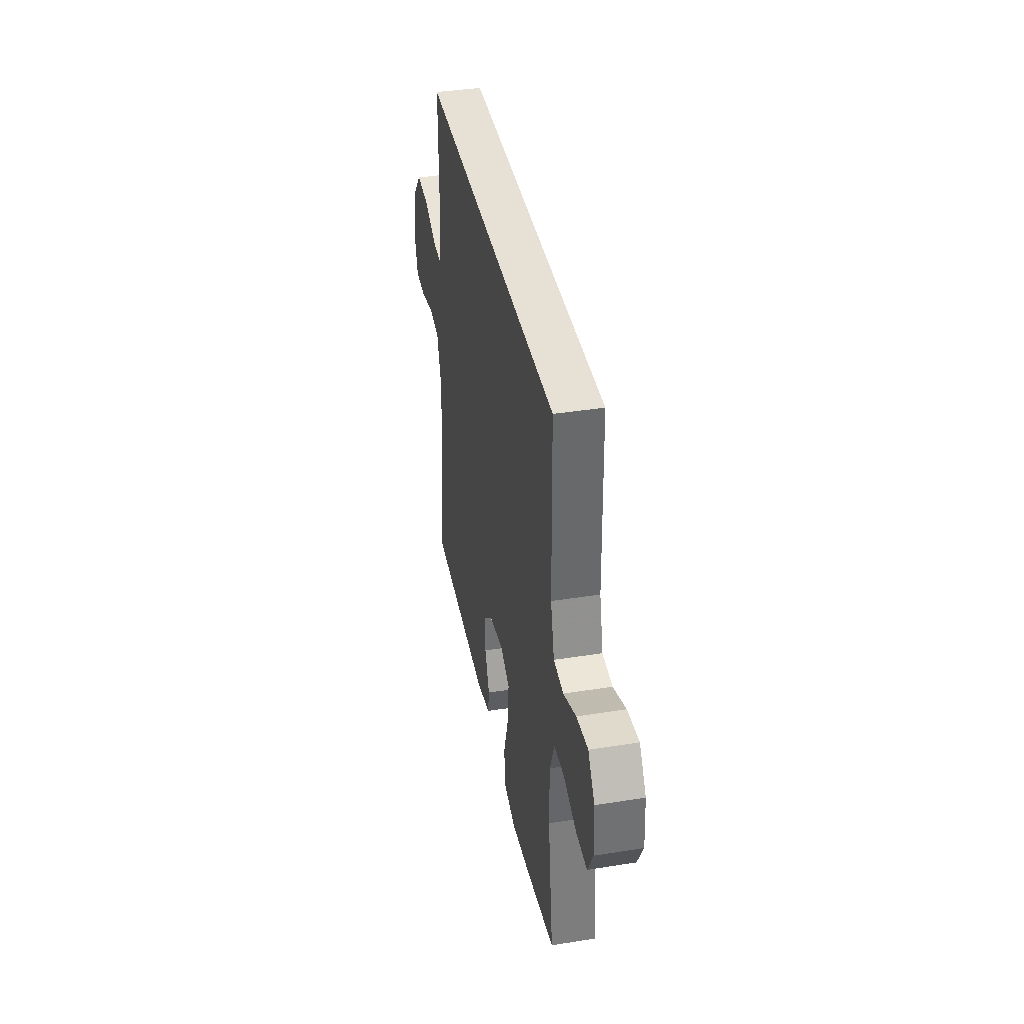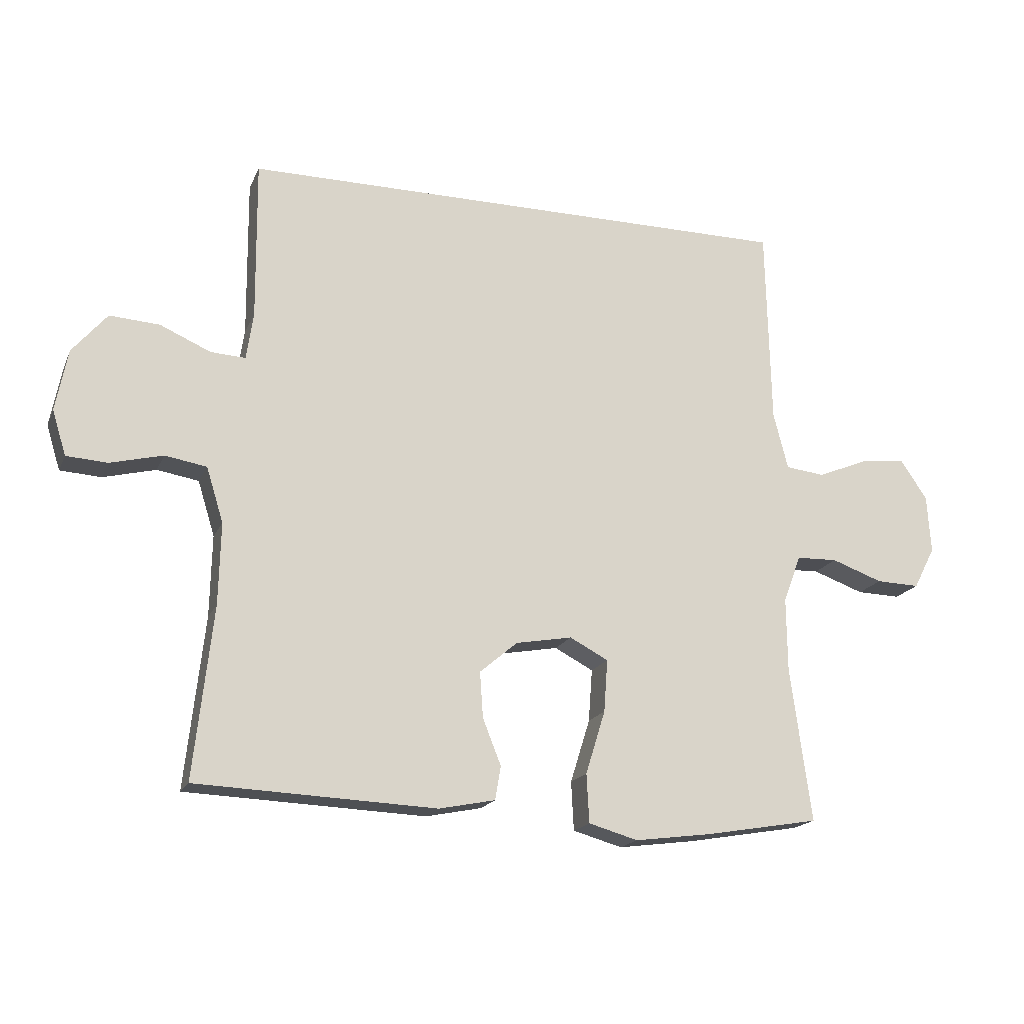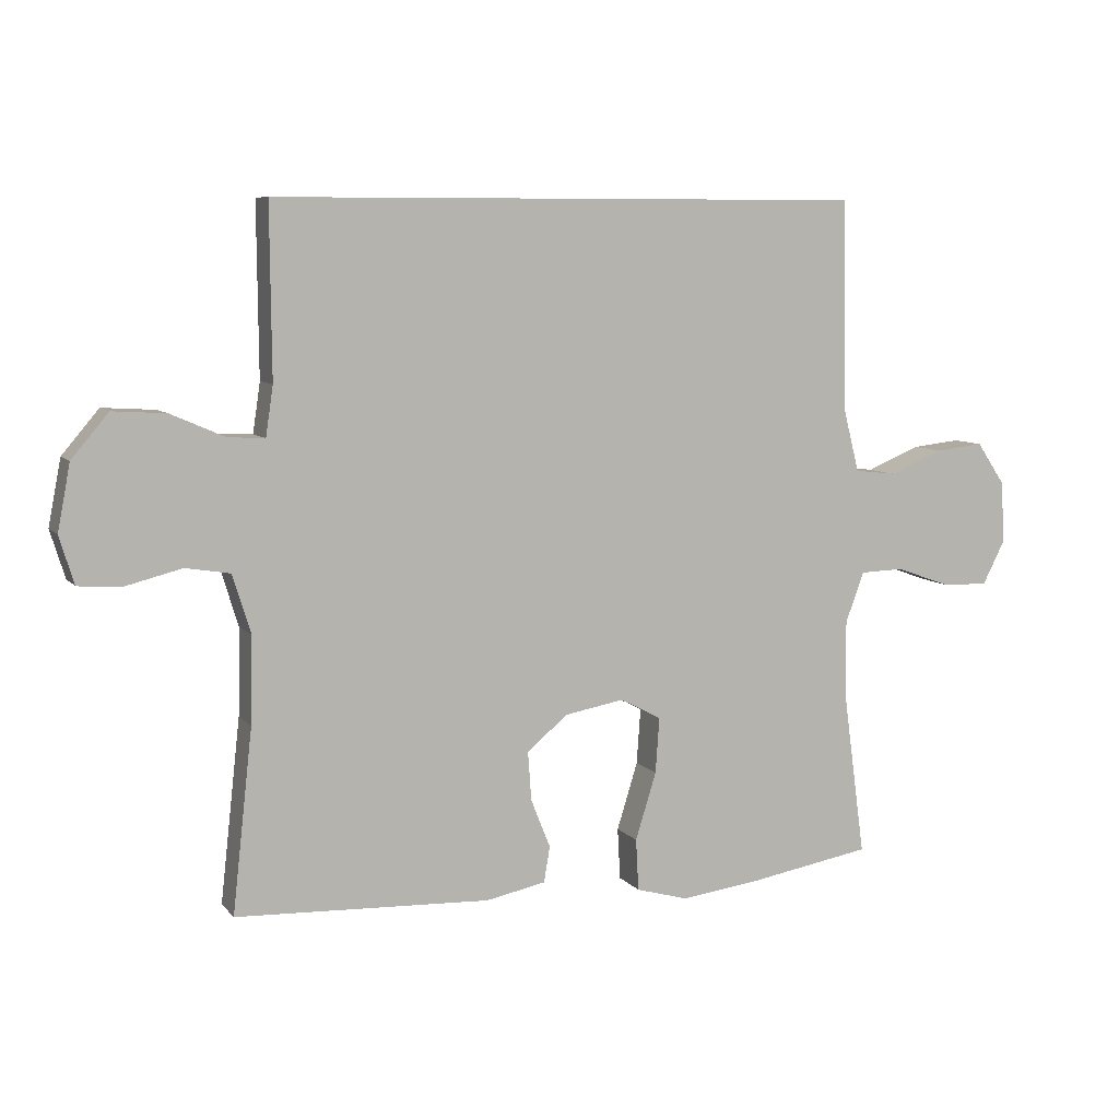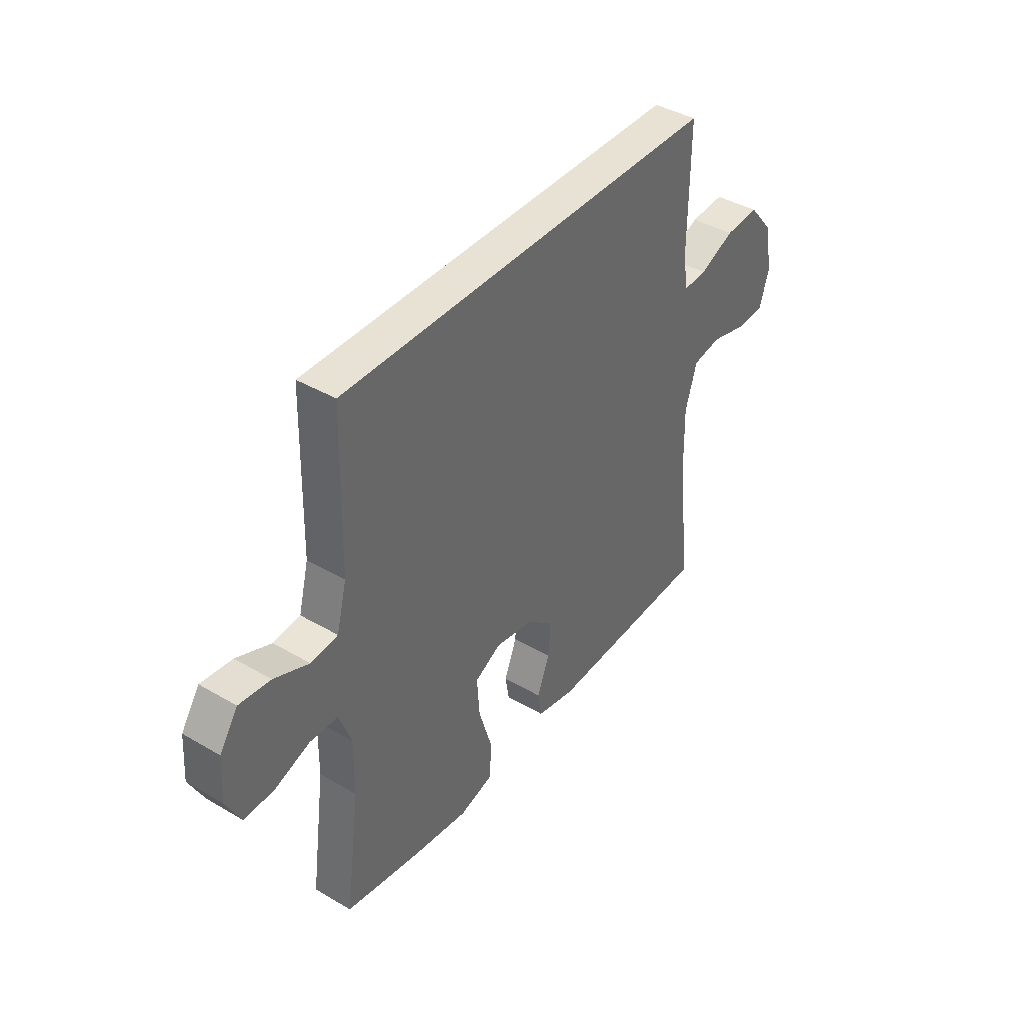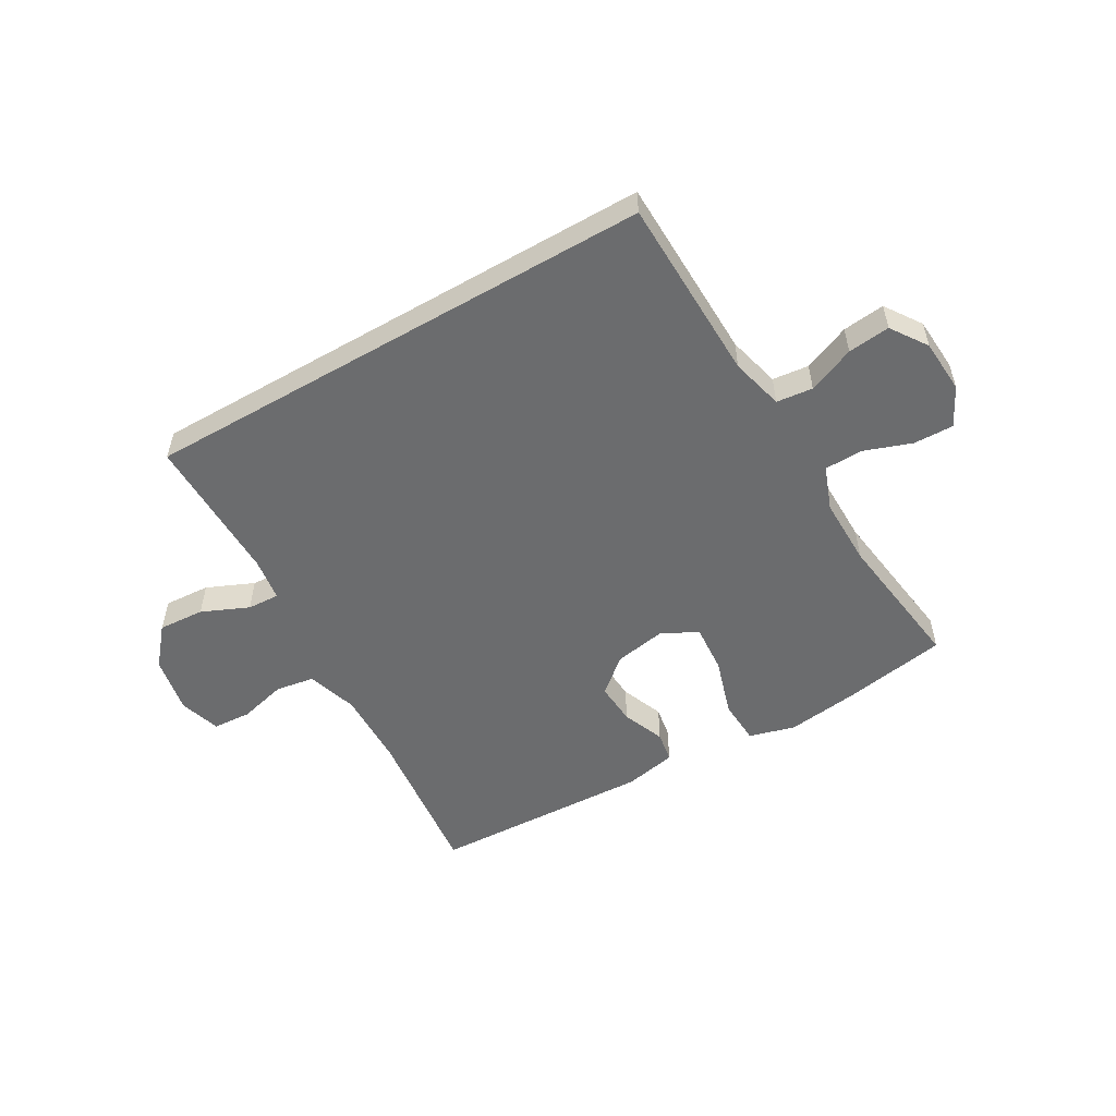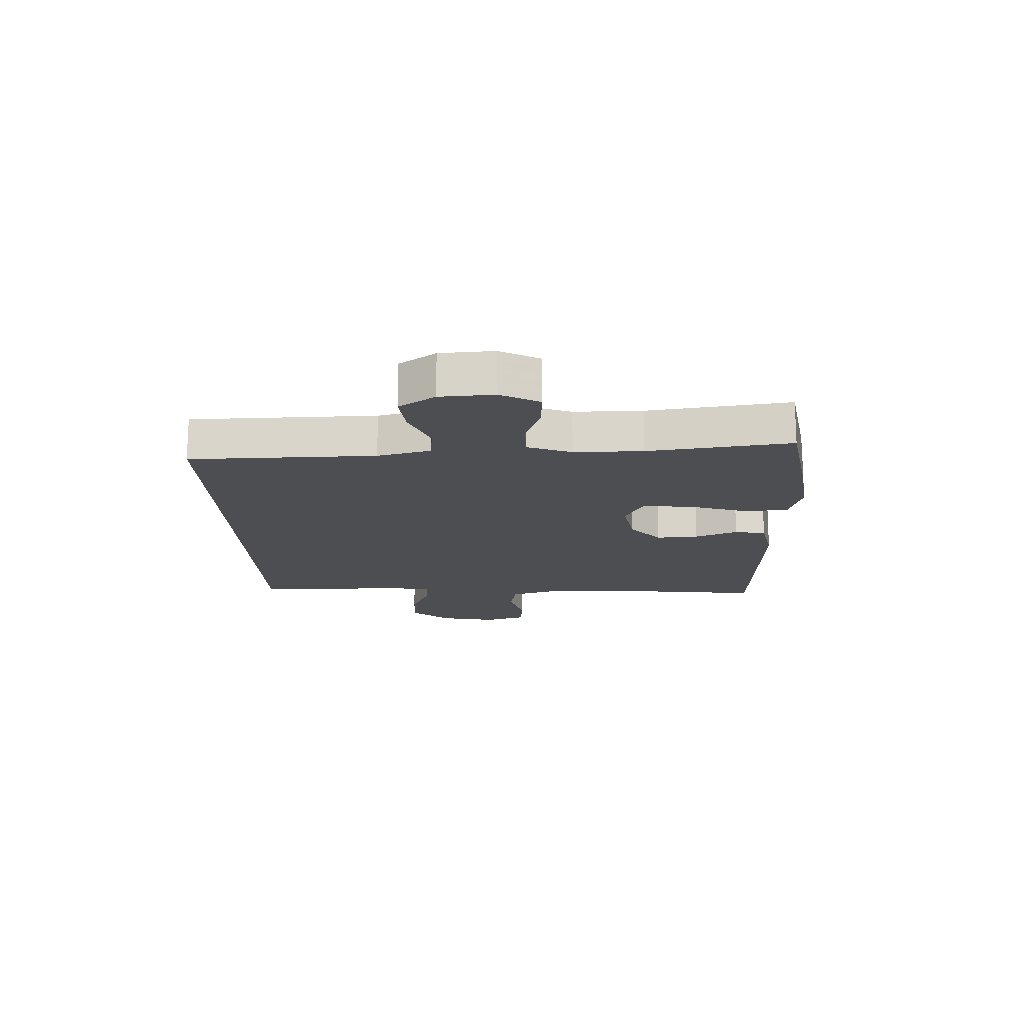
<metadata>
{"format":"obj","ext":"obj","renderer":"f3d","projection":"perspective","resolution":1024,"background":"white","views":[{"elev":39.1,"azim":78.7,"up":"+Z"},{"elev":-18.0,"azim":-18.3,"up":"+Z"},{"elev":7.8,"azim":-21.8,"up":"+Z"},{"elev":40.6,"azim":125.7,"up":"+Z"},{"elev":-53.6,"azim":30.1,"up":"+Y"},{"elev":-16.5,"azim":92.0,"up":"+Y"}]}
</metadata>
<code>
v -0.433 0.07 0.5
v 0.451 0.07 0.5
v 0.458 0.07 0.183
v 0.481 0.07 0.093
v 0.543 0.07 0.086
v 0.623 0.07 0.119
v 0.695 0.07 0.127
v 0.737 0.07 0.065
v 0.743 0.07 -0.027
v 0.709 0.07 -0.093
v 0.64 0.07 -0.091
v 0.559 0.07 -0.062
v 0.494 0.07 -0.064
v 0.466 0.07 -0.139
v 0.467 0.07 -0.256
v 0.5 0.07 -0.5
v 0.32 0.07 -0.531
v 0.198 0.07 -0.547
v 0.12 0.07 -0.525
v 0.116 0.07 -0.448
v 0.147 0.07 -0.348
v 0.153 0.07 -0.265
v 0.092 0.07 -0.233
v 0.003 0.07 -0.249
v -0.057 0.07 -0.3
v -0.052 0.07 -0.372
v -0.023 0.07 -0.445
v -0.032 0.07 -0.498
v -0.121 0.07 -0.516
v -0.5 0.07 -0.5
v -0.47 0.07 -0.229
v -0.467 0.07 -0.1
v -0.494 0.07 -0.013
v -0.56 0.07 -0.002
v -0.643 0.07 -0.023
v -0.708 0.07 -0.019
v -0.73 0.07 0.052
v -0.711 0.07 0.15
v -0.656 0.07 0.215
v -0.577 0.07 0.21
v -0.497 0.07 0.175
v -0.442 0.07 0.172
v -0.431 0.07 0.246
v -0.433 0 0.5
v 0.451 0 0.5
v 0.458 0 0.183
v 0.481 0 0.093
v 0.543 0 0.086
v 0.623 0 0.119
v 0.695 0 0.127
v 0.737 0 0.065
v 0.743 0 -0.027
v 0.709 0 -0.093
v 0.64 0 -0.091
v 0.559 0 -0.062
v 0.494 0 -0.064
v 0.466 0 -0.139
v 0.467 0 -0.256
v 0.5 0 -0.5
v 0.32 0 -0.531
v 0.198 0 -0.547
v 0.12 0 -0.525
v 0.116 0 -0.448
v 0.147 0 -0.348
v 0.153 0 -0.265
v 0.092 0 -0.233
v 0.003 0 -0.249
v -0.057 0 -0.3
v -0.052 0 -0.372
v -0.023 0 -0.445
v -0.032 0 -0.498
v -0.121 0 -0.516
v -0.5 0 -0.5
v -0.47 0 -0.229
v -0.467 0 -0.1
v -0.494 0 -0.013
v -0.56 0 -0.002
v -0.643 0 -0.023
v -0.708 0 -0.019
v -0.73 0 0.052
v -0.711 0 0.15
v -0.656 0 0.215
v -0.577 0 0.21
v -0.497 0 0.175
v -0.442 0 0.172
v -0.431 0 0.246
f 39 40 41
f 38 39 41
f 37 38 41
f 36 37 41
f 35 36 41
f 34 35 41
f 33 34 41 42
f 32 33 42
f 31 32 42 43
f 29 30 31
f 28 29 31
f 27 28 31
f 26 27 31
f 25 26 31 43
f 19 20 21
f 18 19 21
f 17 18 21
f 16 17 21
f 15 16 21
f 14 15 21 22
f 13 14 22 23
f 10 11 12
f 9 10 12
f 8 9 12
f 7 8 12
f 6 7 12
f 5 6 12
f 4 5 12 13
f 13 23 24
f 4 13 24
f 3 4 24
f 24 25 43
f 3 24 43
f 2 3 43
f 1 2 43
f 84 83 82
f 84 82 81
f 84 81 80
f 84 80 79
f 84 79 78
f 84 78 77
f 85 84 77 76
f 85 76 75
f 86 85 75 74
f 74 73 72
f 74 72 71
f 74 71 70
f 74 70 69
f 86 74 69 68
f 64 63 62
f 64 62 61
f 64 61 60
f 64 60 59
f 64 59 58
f 65 64 58 57
f 66 65 57 56
f 55 54 53
f 55 53 52
f 55 52 51
f 55 51 50
f 55 50 49
f 55 49 48
f 56 55 48 47
f 67 66 56
f 67 56 47
f 67 47 46
f 86 68 67
f 86 67 46
f 86 46 45
f 86 45 44
f 1 44 45 2
f 2 45 46 3
f 3 46 47 4
f 4 47 48 5
f 5 48 49 6
f 6 49 50 7
f 7 50 51 8
f 8 51 52 9
f 9 52 53 10
f 10 53 54 11
f 11 54 55 12
f 12 55 56 13
f 13 56 57 14
f 14 57 58 15
f 15 58 59 16
f 16 59 60 17
f 17 60 61 18
f 18 61 62 19
f 19 62 63 20
f 20 63 64 21
f 21 64 65 22
f 22 65 66 23
f 23 66 67 24
f 24 67 68 25
f 25 68 69 26
f 26 69 70 27
f 27 70 71 28
f 28 71 72 29
f 29 72 73 30
f 30 73 74 31
f 31 74 75 32
f 32 75 76 33
f 33 76 77 34
f 34 77 78 35
f 35 78 79 36
f 36 79 80 37
f 37 80 81 38
f 38 81 82 39
f 39 82 83 40
f 40 83 84 41
f 41 84 85 42
f 42 85 86 43
f 43 86 44 1

</code>
